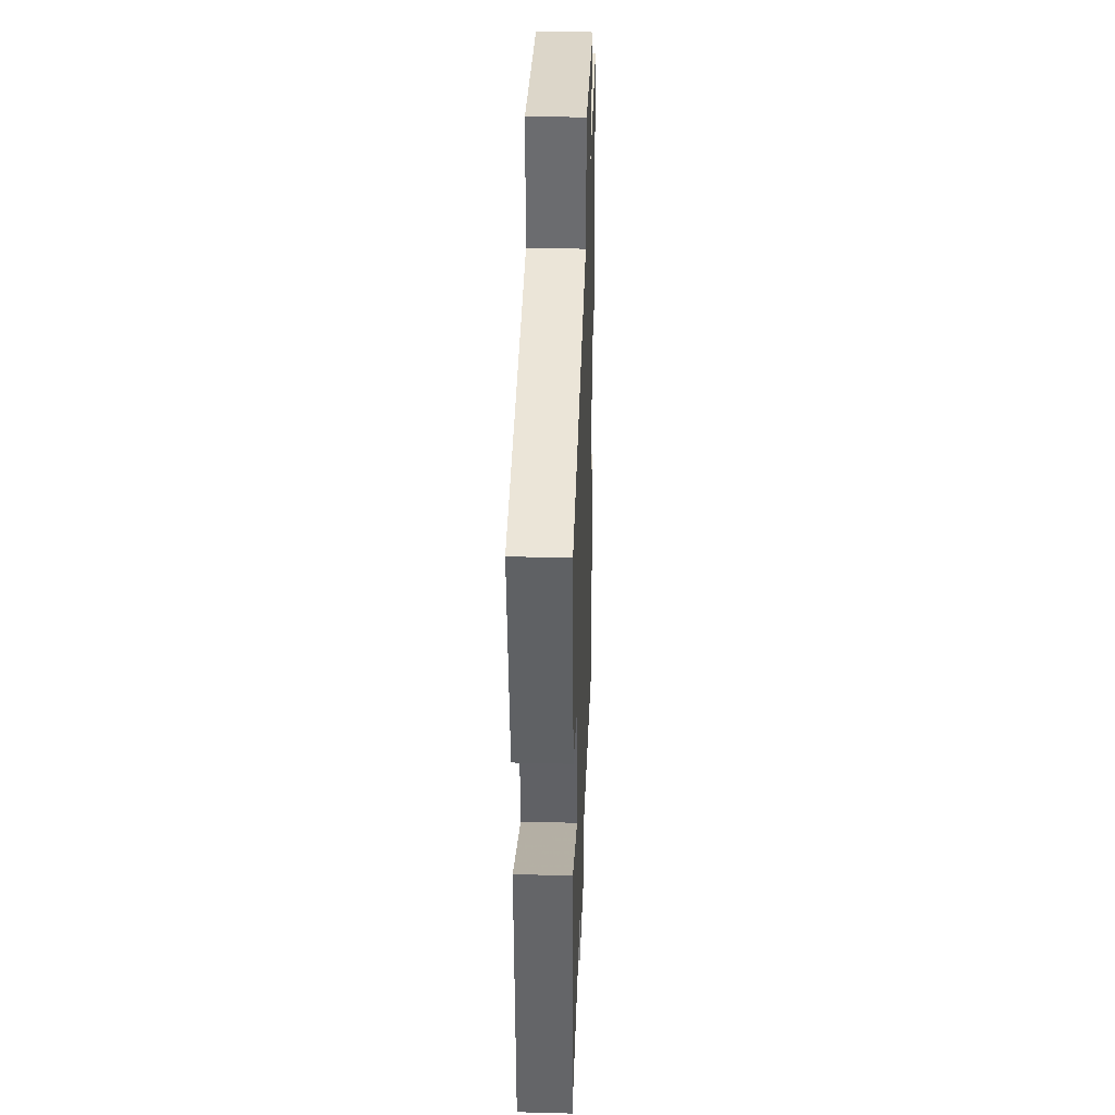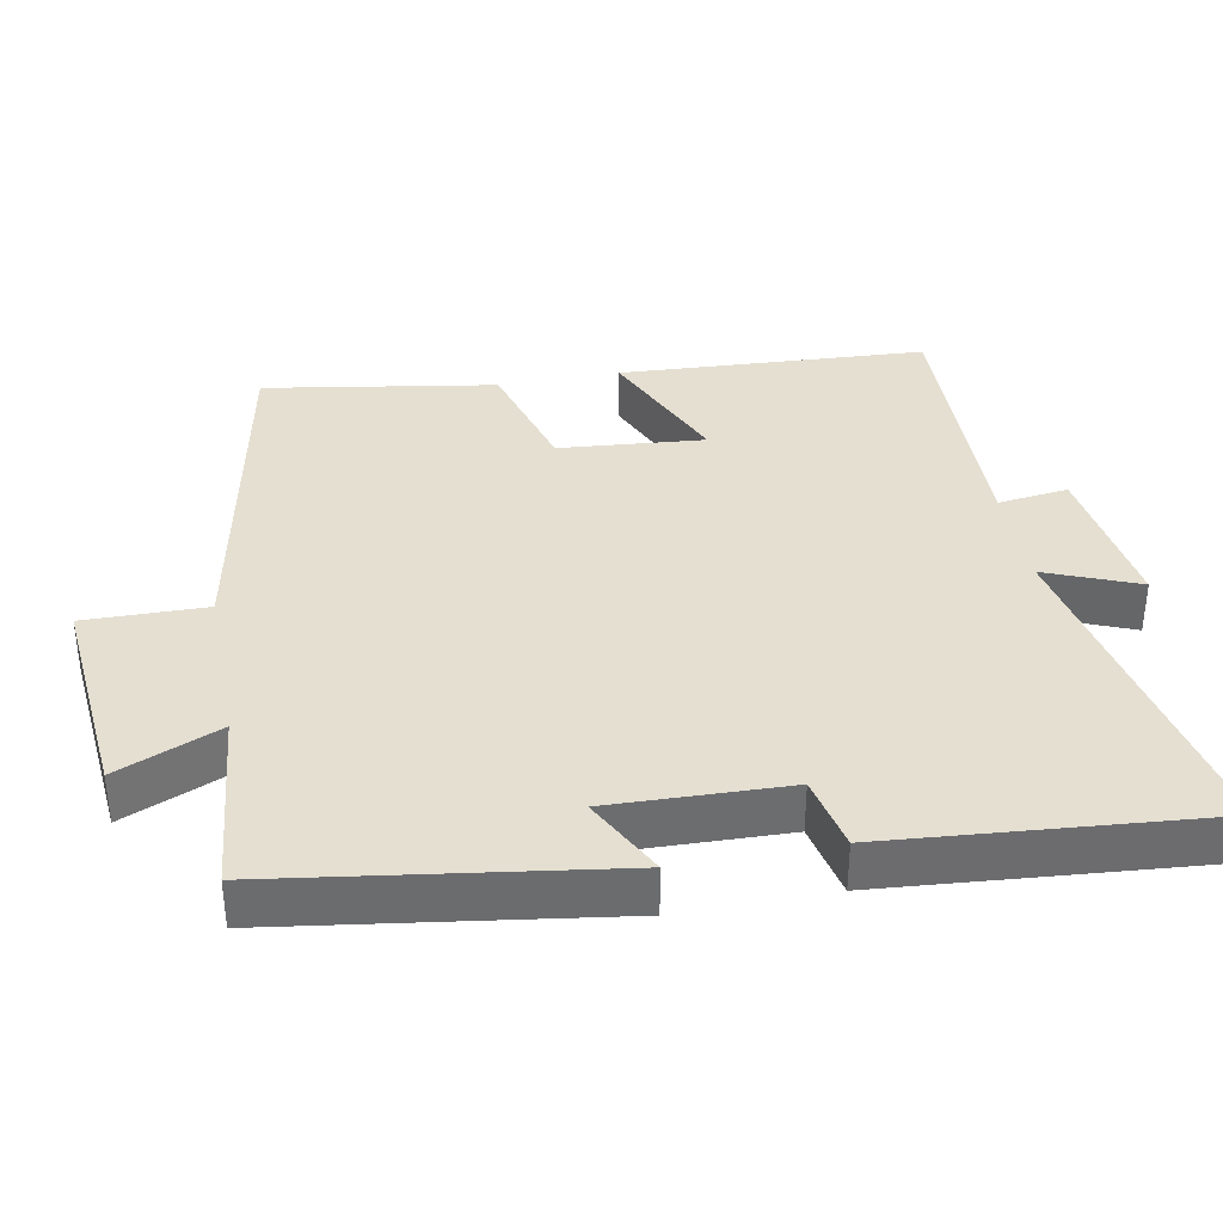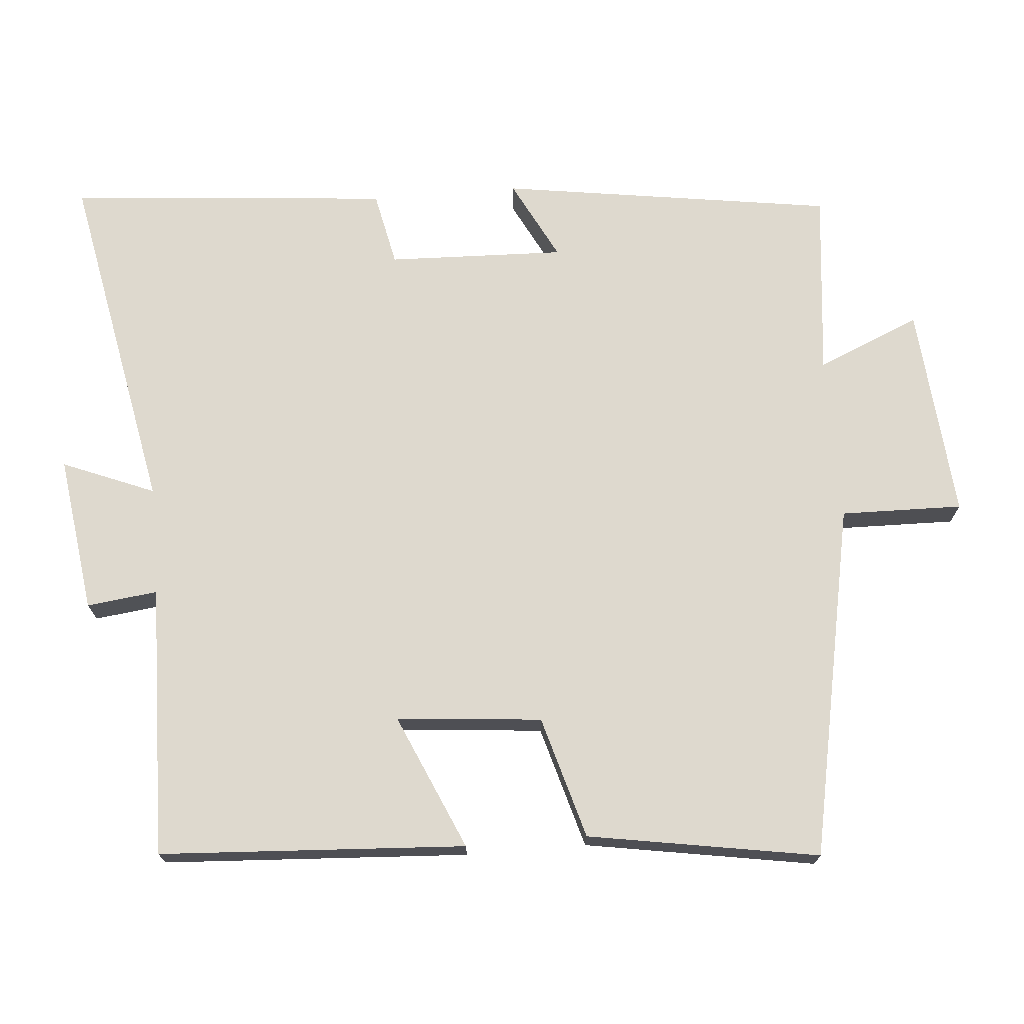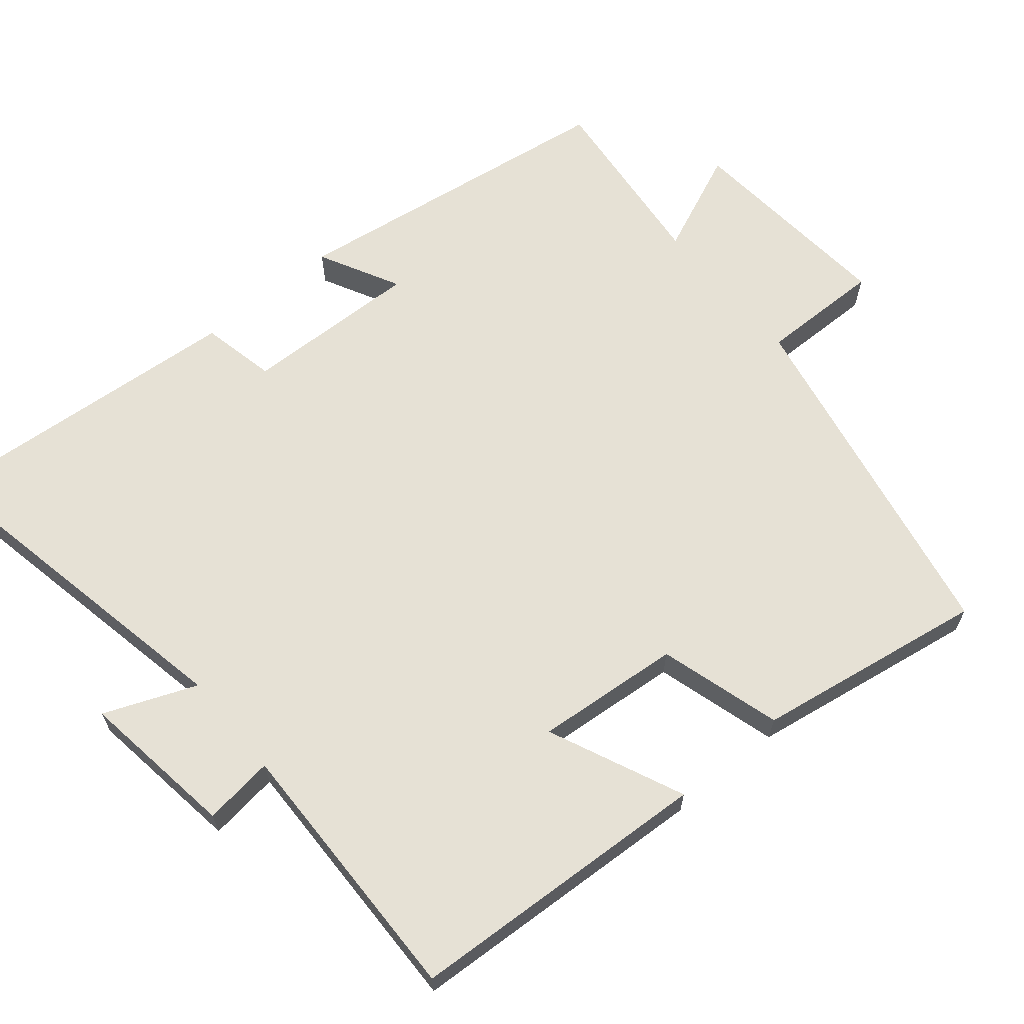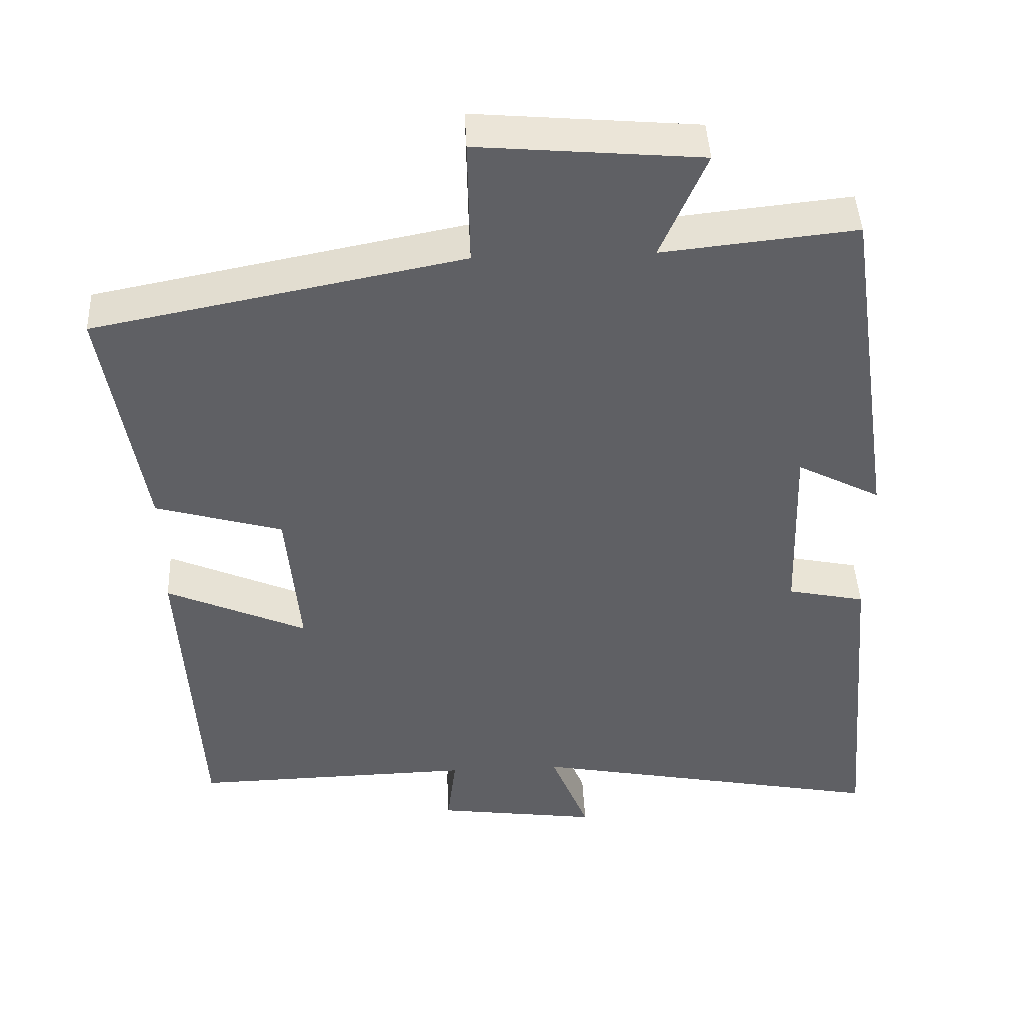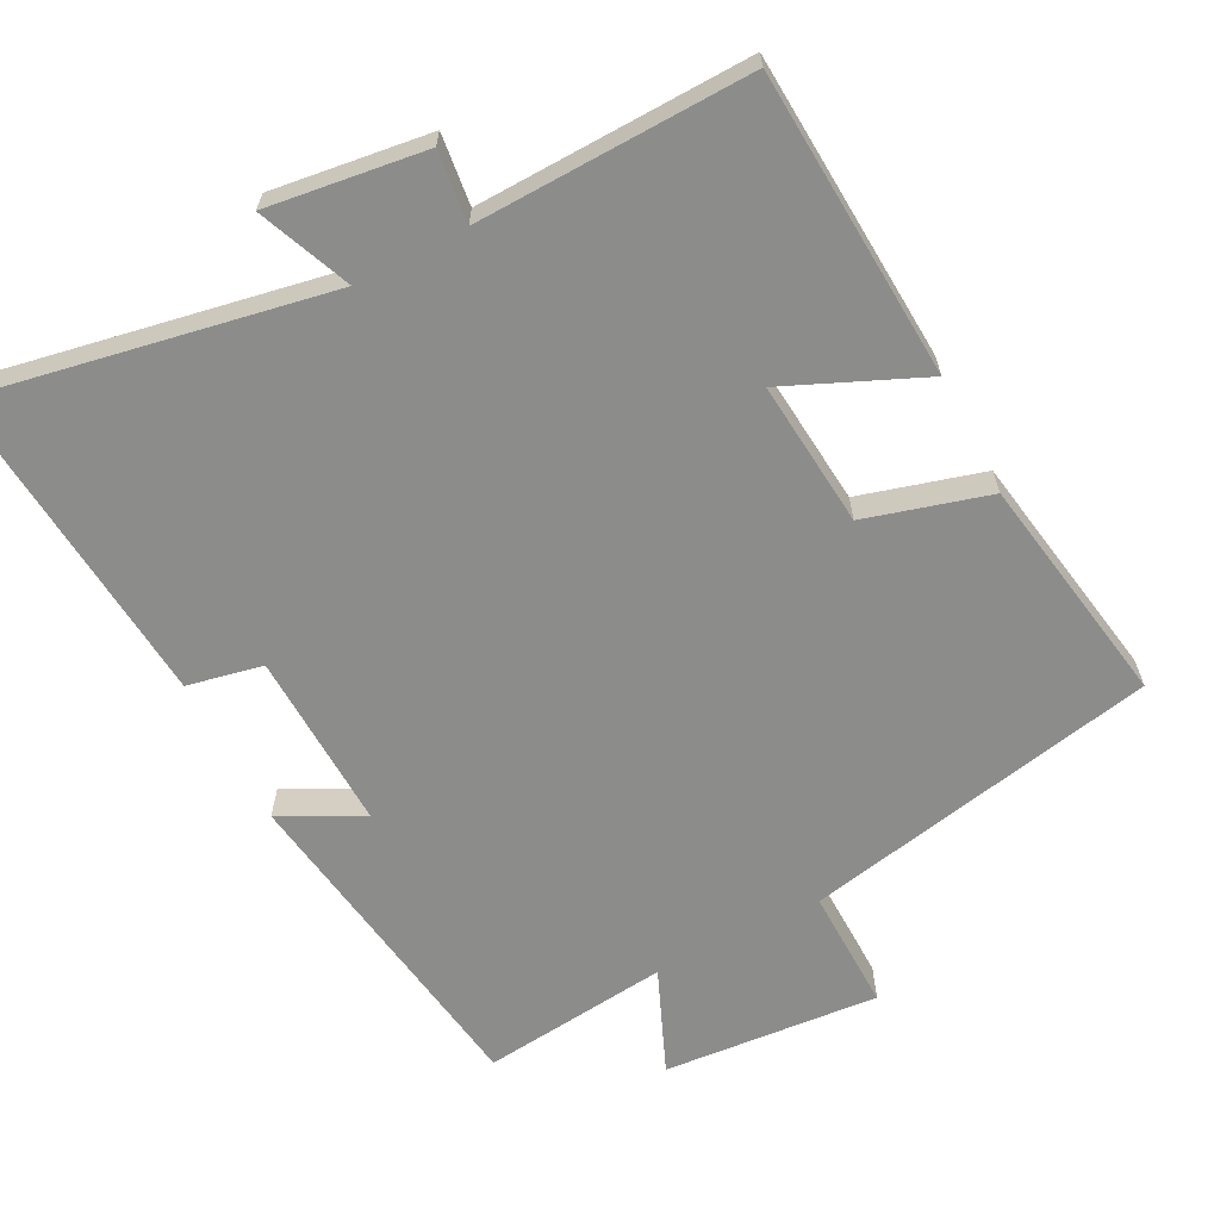
<metadata>
{"format":"obj","ext":"obj","renderer":"f3d","projection":"perspective","resolution":1024,"background":"white","views":[{"elev":35.1,"azim":-88.0,"up":"+Z"},{"elev":36.6,"azim":79.2,"up":"+Y"},{"elev":71.6,"azim":-94.7,"up":"+Y"},{"elev":64.7,"azim":-129.9,"up":"+Y"},{"elev":44.0,"azim":-2.7,"up":"+Z"},{"elev":-64.1,"azim":-152.4,"up":"+Y"}]}
</metadata>
<code>
v -0.553 0.07 0.404
v -0.061 0.07 0.5
v -0.064 0.07 0.669
v 0.234 0.07 0.643
v 0.173 0.07 0.5
v 0.432 0.07 0.527
v 0.5 0.07 0.064
v 0.388 0.07 0.122
v 0.396 0.07 -0.124
v 0.5 0.07 -0.146
v 0.538 0.07 -0.593
v 0.056 0.07 -0.5
v 0.108 0.07 -0.628
v -0.11 0.07 -0.598
v -0.098 0.07 -0.5
v -0.476 0.07 -0.509
v -0.5 0.07 -0.084
v -0.312 0.07 -0.167
v -0.33 0.07 0.035
v -0.5 0.07 0.084
v -0.553 0 0.404
v -0.061 0 0.5
v -0.064 0 0.669
v 0.234 0 0.643
v 0.173 0 0.5
v 0.432 0 0.527
v 0.5 0 0.064
v 0.388 0 0.122
v 0.396 0 -0.124
v 0.5 0 -0.146
v 0.538 0 -0.593
v 0.056 0 -0.5
v 0.108 0 -0.628
v -0.11 0 -0.598
v -0.098 0 -0.5
v -0.476 0 -0.509
v -0.5 0 -0.084
v -0.312 0 -0.167
v -0.33 0 0.035
v -0.5 0 0.084
f 19 20 1 2
f 18 19 2
f 15 16 17 18
f 15 18 2
f 12 13 14 15
f 12 15 2
f 9 10 11 12
f 8 9 12 2
f 5 6 7 8
f 5 8 2 3
f 3 4 5
f 22 21 40 39
f 22 39 38
f 38 37 36 35
f 22 38 35
f 35 34 33 32
f 22 35 32
f 32 31 30 29
f 22 32 29 28
f 28 27 26 25
f 23 22 28 25
f 25 24 23
f 1 21 22 2
f 2 22 23 3
f 3 23 24 4
f 4 24 25 5
f 5 25 26 6
f 6 26 27 7
f 7 27 28 8
f 8 28 29 9
f 9 29 30 10
f 10 30 31 11
f 11 31 32 12
f 12 32 33 13
f 13 33 34 14
f 14 34 35 15
f 15 35 36 16
f 16 36 37 17
f 17 37 38 18
f 18 38 39 19
f 19 39 40 20
f 20 40 21 1

</code>
